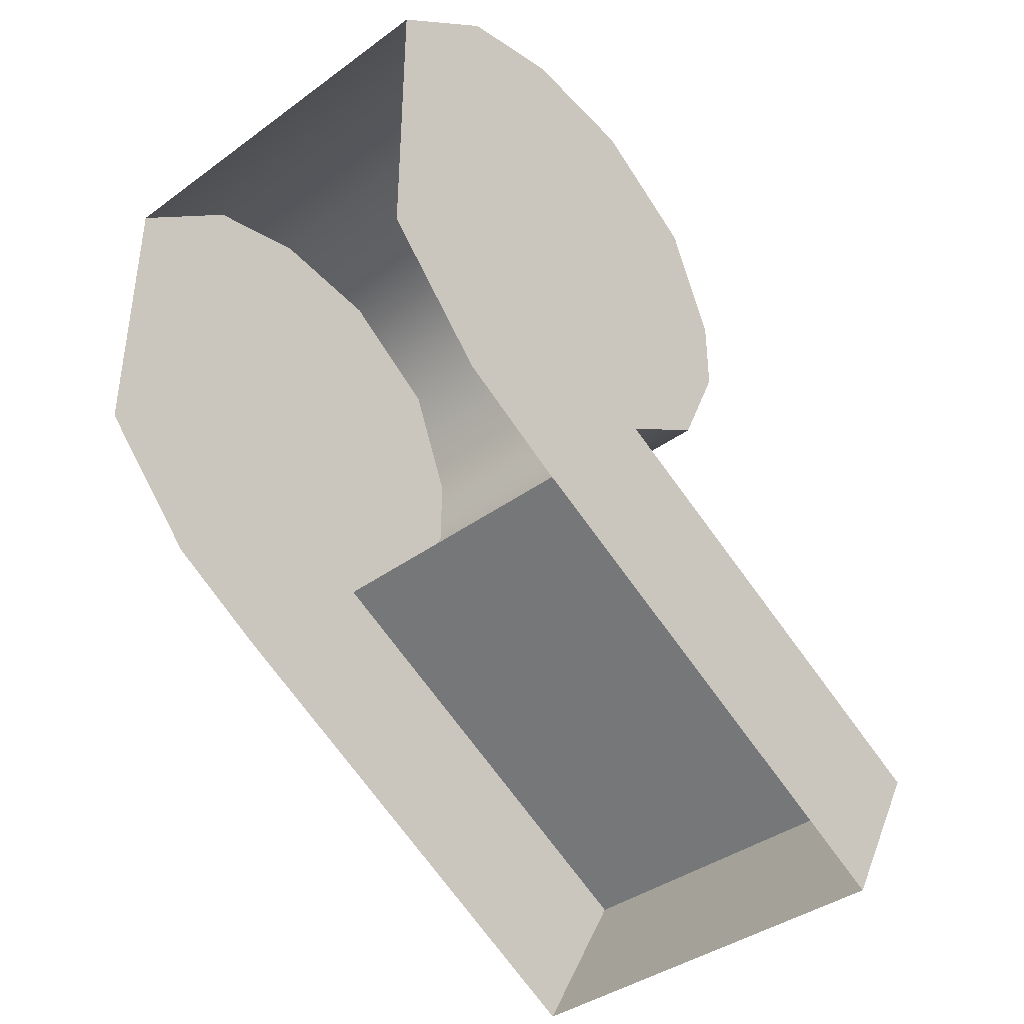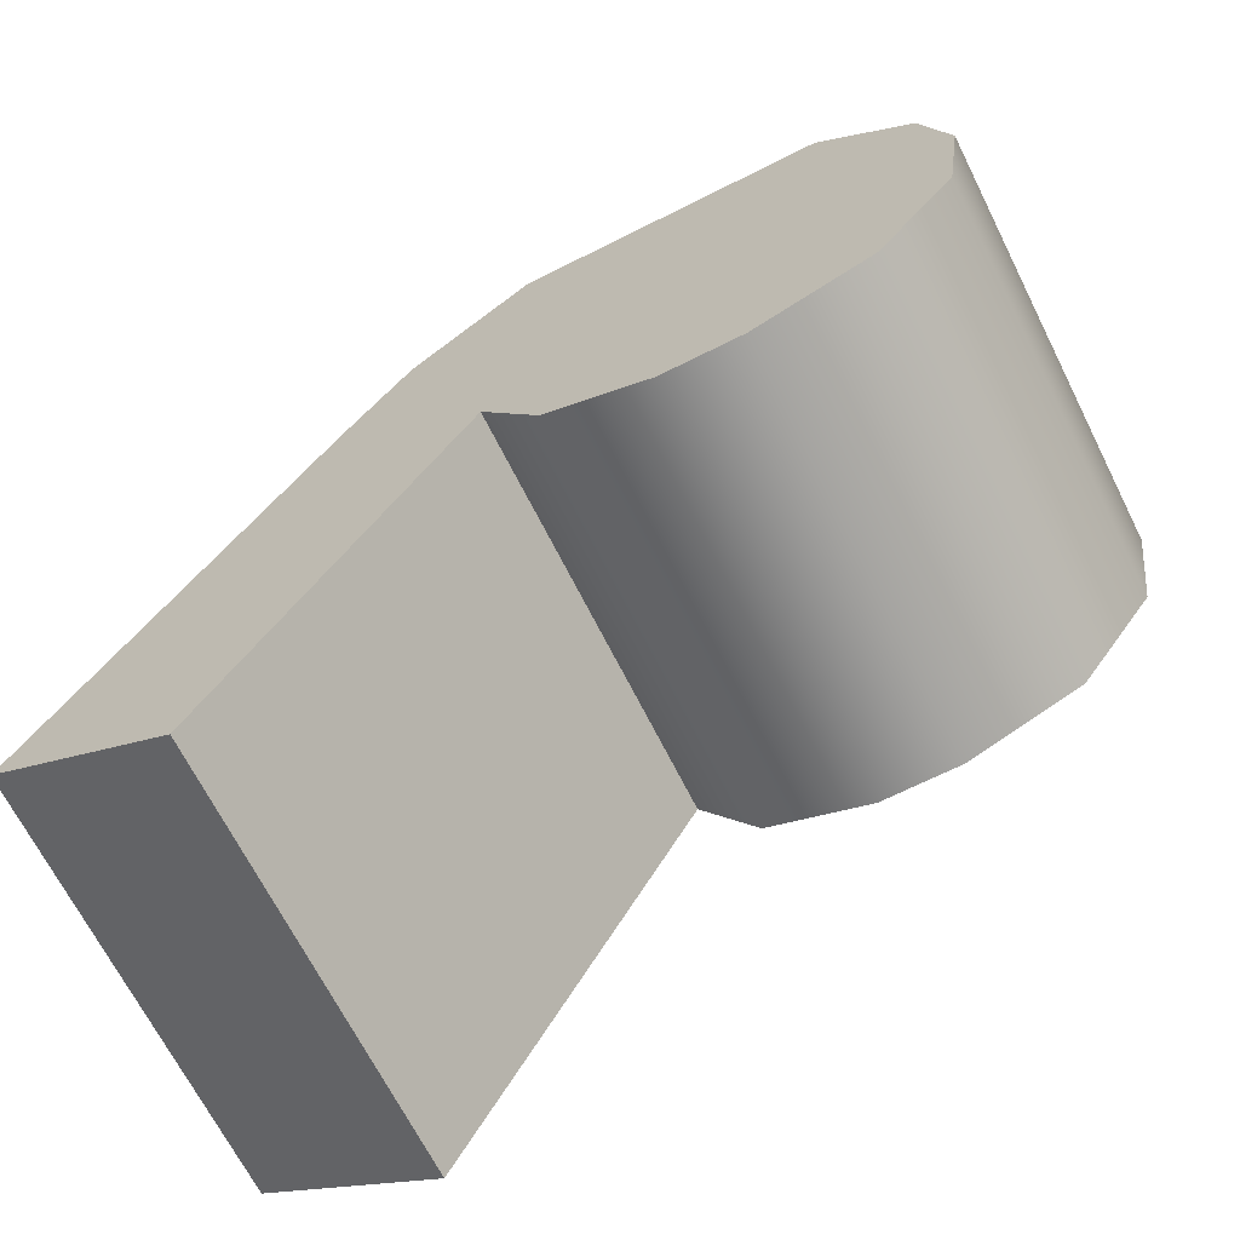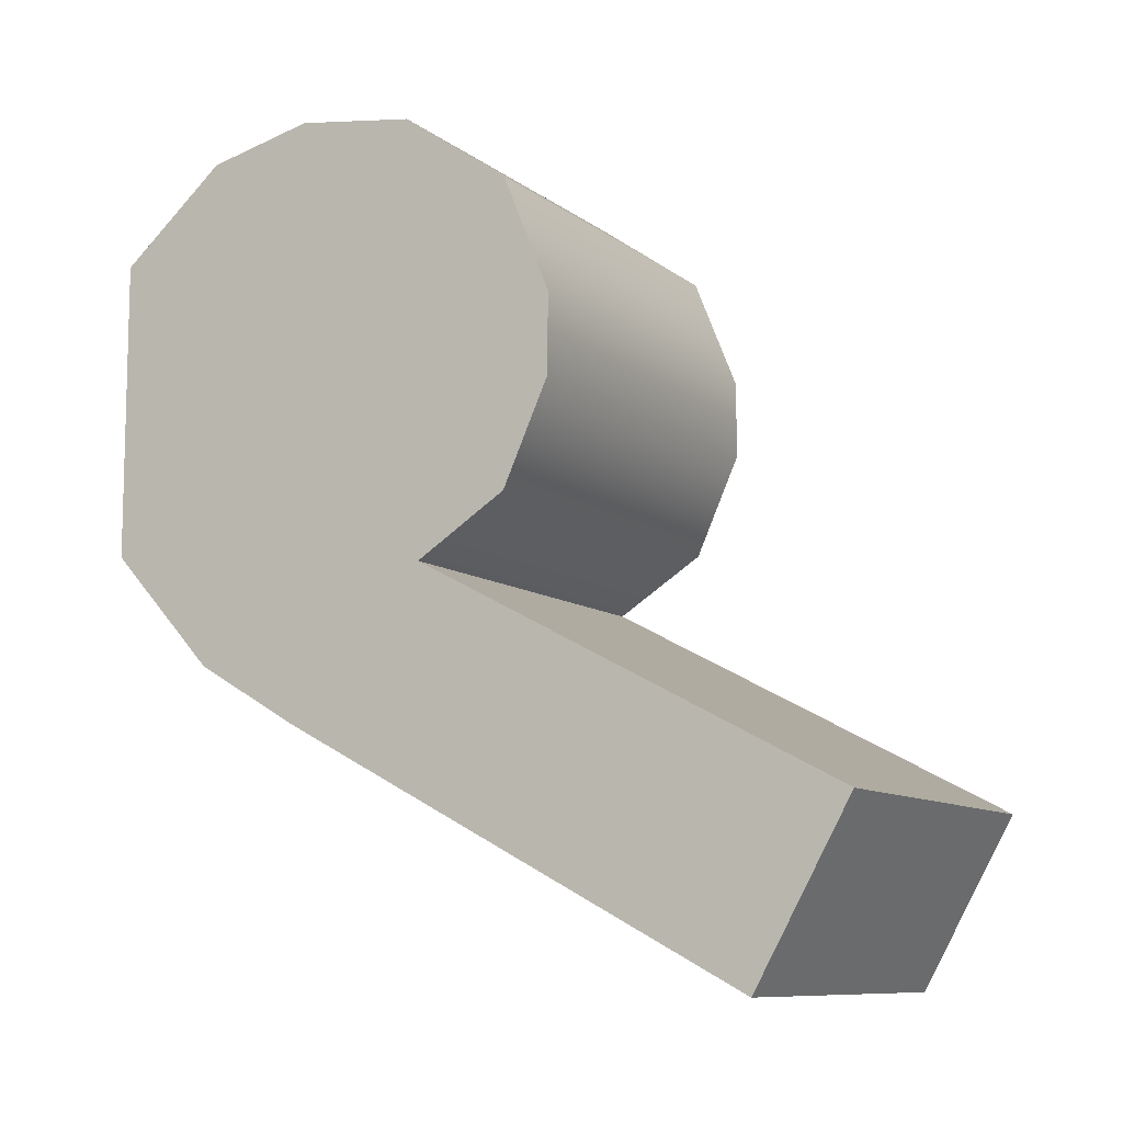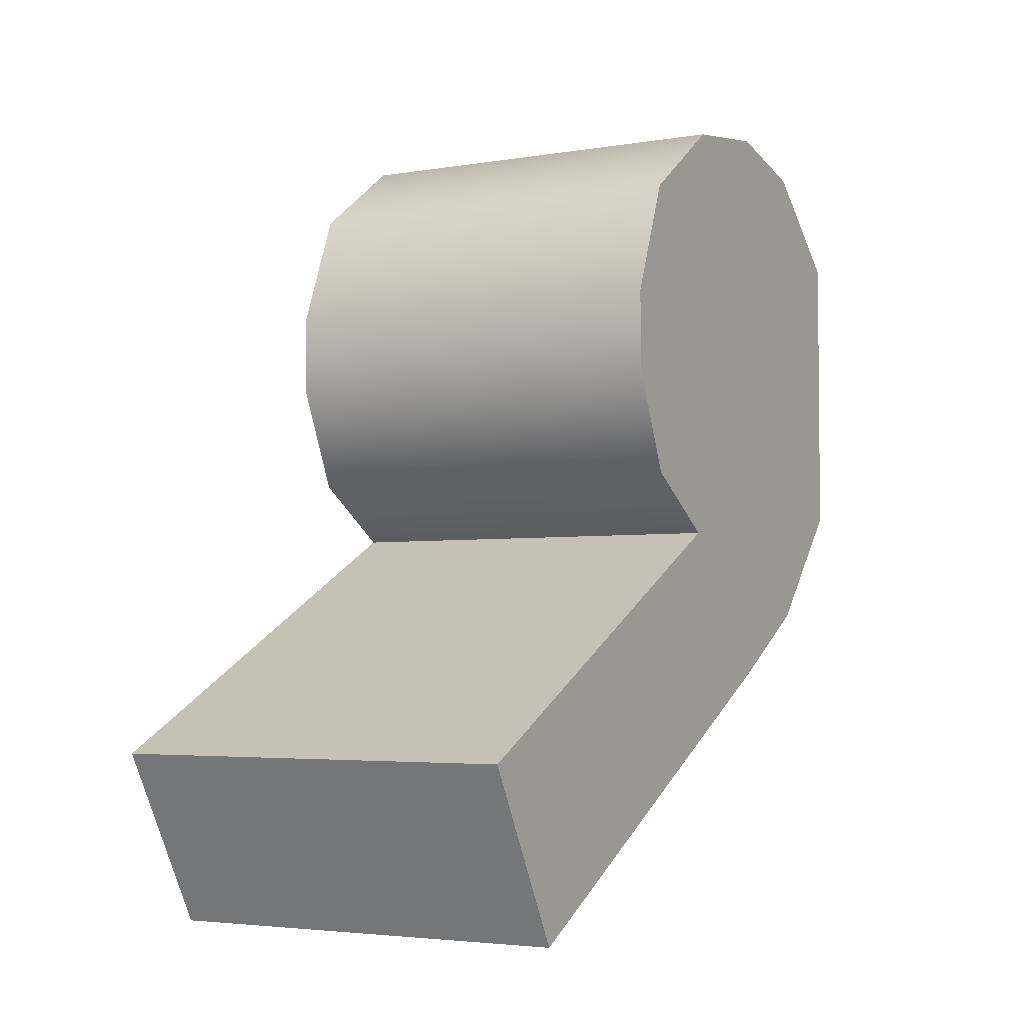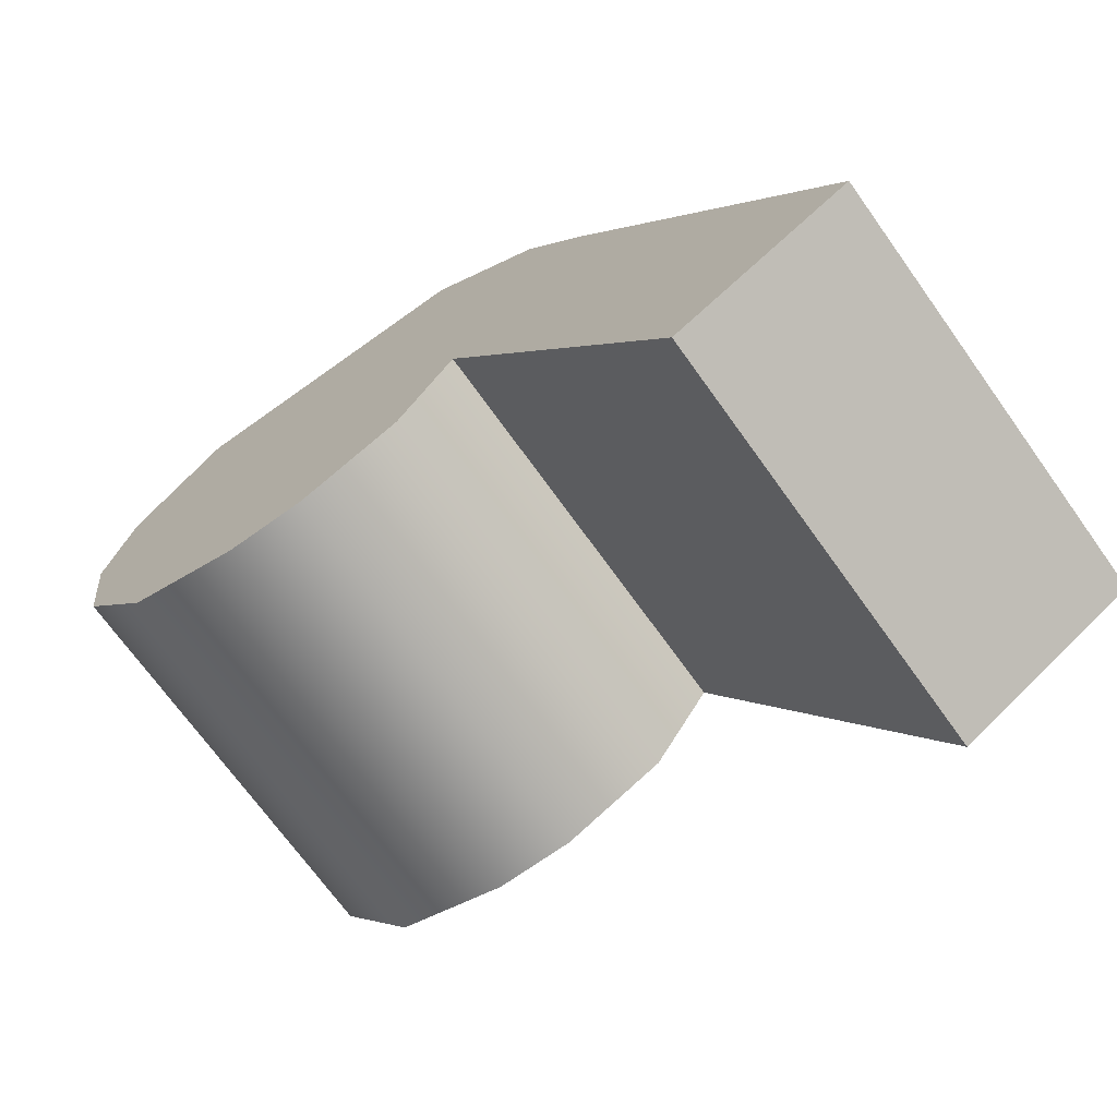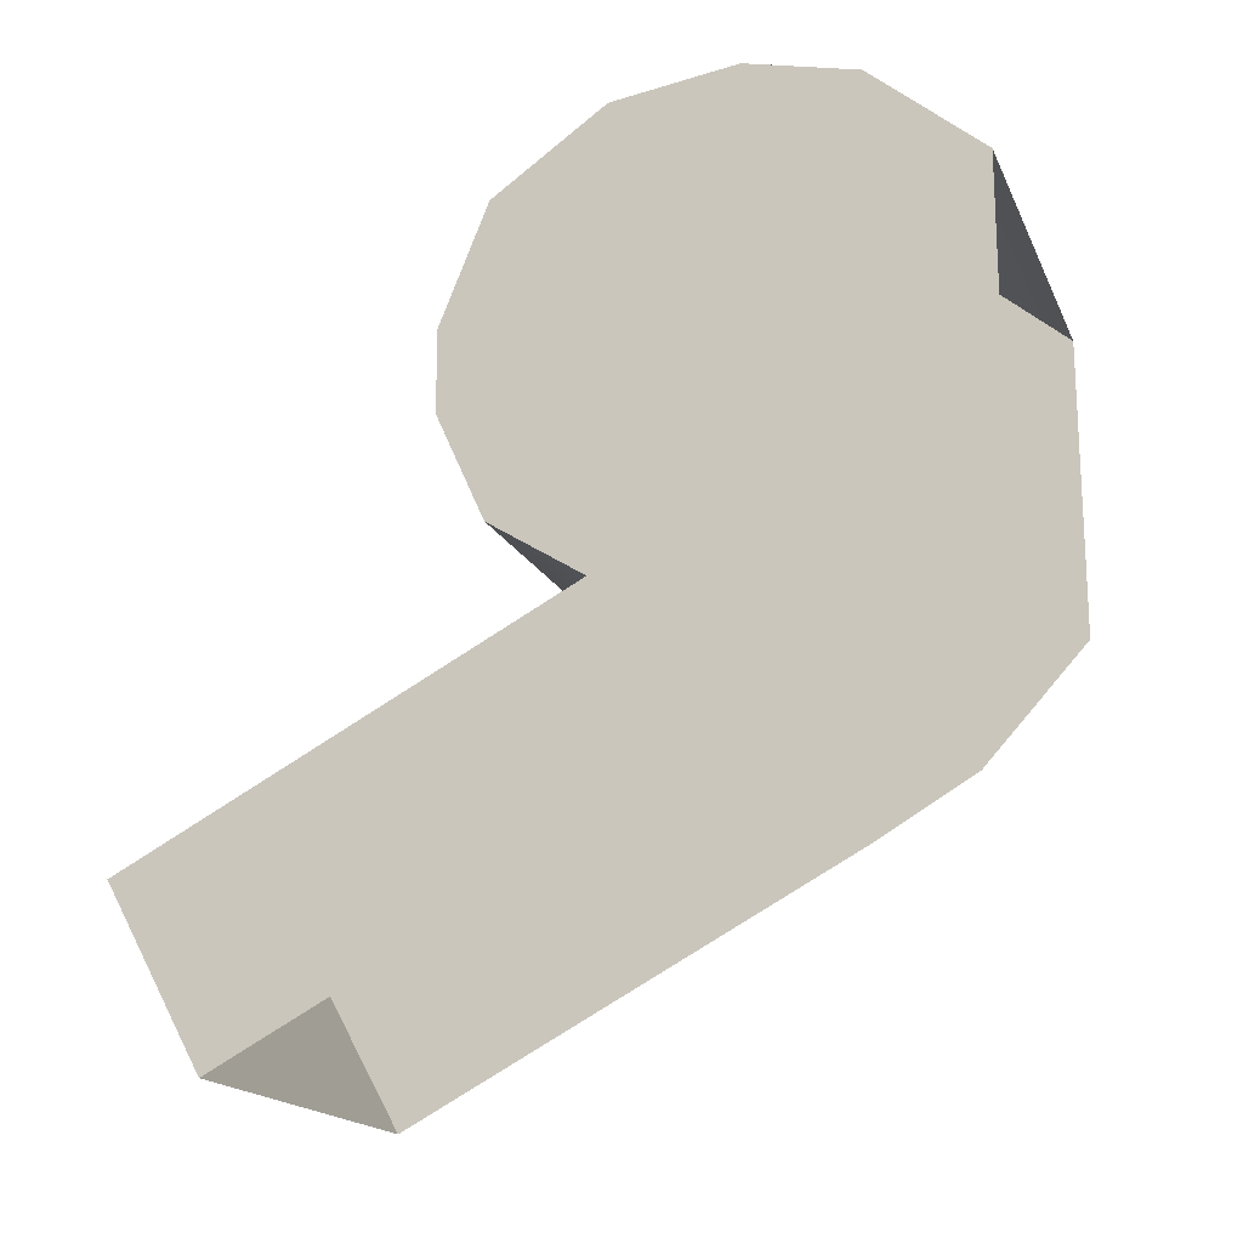
<metadata>
{"format":"obj","ext":"obj","renderer":"f3d","projection":"perspective","resolution":1024,"background":"white","views":[{"elev":-39.6,"azim":-137.9,"up":"+Z"},{"elev":-68.0,"azim":-63.3,"up":"+Y"},{"elev":-9.6,"azim":-61.1,"up":"+Z"},{"elev":-3.7,"azim":29.5,"up":"+Z"},{"elev":-70.5,"azim":125.6,"up":"+Y"},{"elev":-17.7,"azim":108.5,"up":"+Z"}]}
</metadata>
<code>
v 0.3438 0.4857 0.3576
v 0.3438 0.4857 0.2253
v 0.3438 0.5635 0.05248
v 0.3438 0.5635 0.551
v 0.3438 0.947 0.7072
v 0.3438 0.947 -0.289
v 0.3438 1.125 -0.1851
v 0.3438 1.125 0.6645
v 0.3438 1.303 0.009071
v 0.3438 1.303 0.5115
v 0.3438 0.716 -0.04457
v 0.3438 0.7458 0.6788
v 0.3438 0 -0.4209
v 0.3438 0.1597 -0.7072
v -0.3438 1.125 0.6645
v -0.3438 0.947 0.7072
v -0.3438 1.303 0.5115
v -0.3438 0.5635 0.05248
v -0.3438 0.716 -0.04457
v -0.3438 0.7458 0.6788
v -0.3438 0.5635 0.551
v -0.3438 0 -0.4209
v -0.3438 0.1597 -0.7072
v -0.3438 0.4857 0.3576
v -0.3438 0.4857 0.2253
v -0.3438 1.125 -0.1851
v -0.3438 0.947 -0.289
v -0.3438 1.303 0.009071
f 1 2 3
f 1 3 4
f 5 6 7
f 5 7 8
f 8 7 9
f 8 9 10
f 11 6 5
f 11 5 12
f 4 3 11
f 4 11 12
f 11 13 14
f 11 14 6
f 8 15 16
f 8 16 5
f 17 15 8
f 17 8 10
f 18 19 11
f 18 11 3
f 12 20 21
f 12 21 4
f 11 19 22
f 11 22 13
f 13 22 23
f 13 23 14
f 24 21 18
f 24 18 25
f 26 27 16
f 26 16 15
f 28 26 15
f 28 15 17
f 16 27 19
f 16 19 20
f 21 20 19
f 21 19 18
f 19 27 23
f 19 23 22
f 24 25 2
f 24 2 1
f 21 24 1
f 21 1 4
f 16 20 12
f 16 12 5
f 25 18 3
f 25 3 2

</code>
